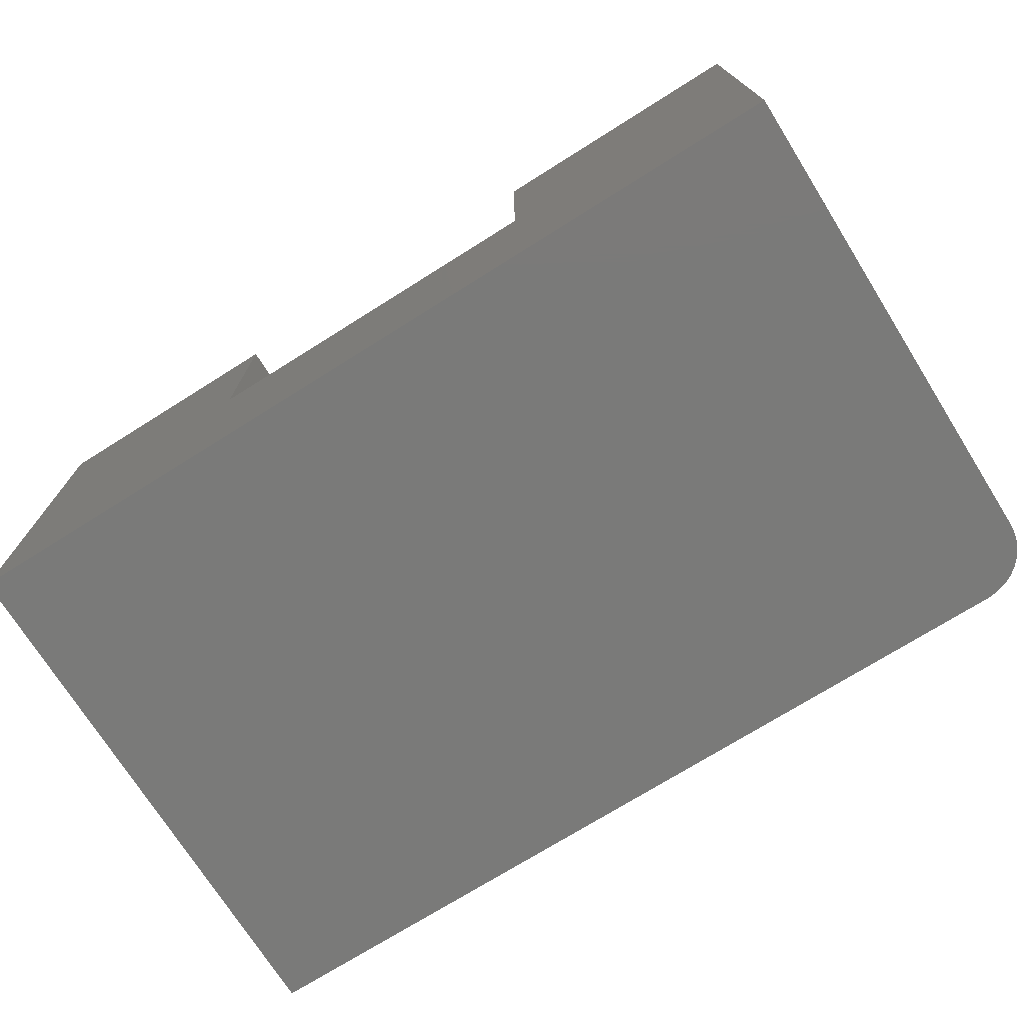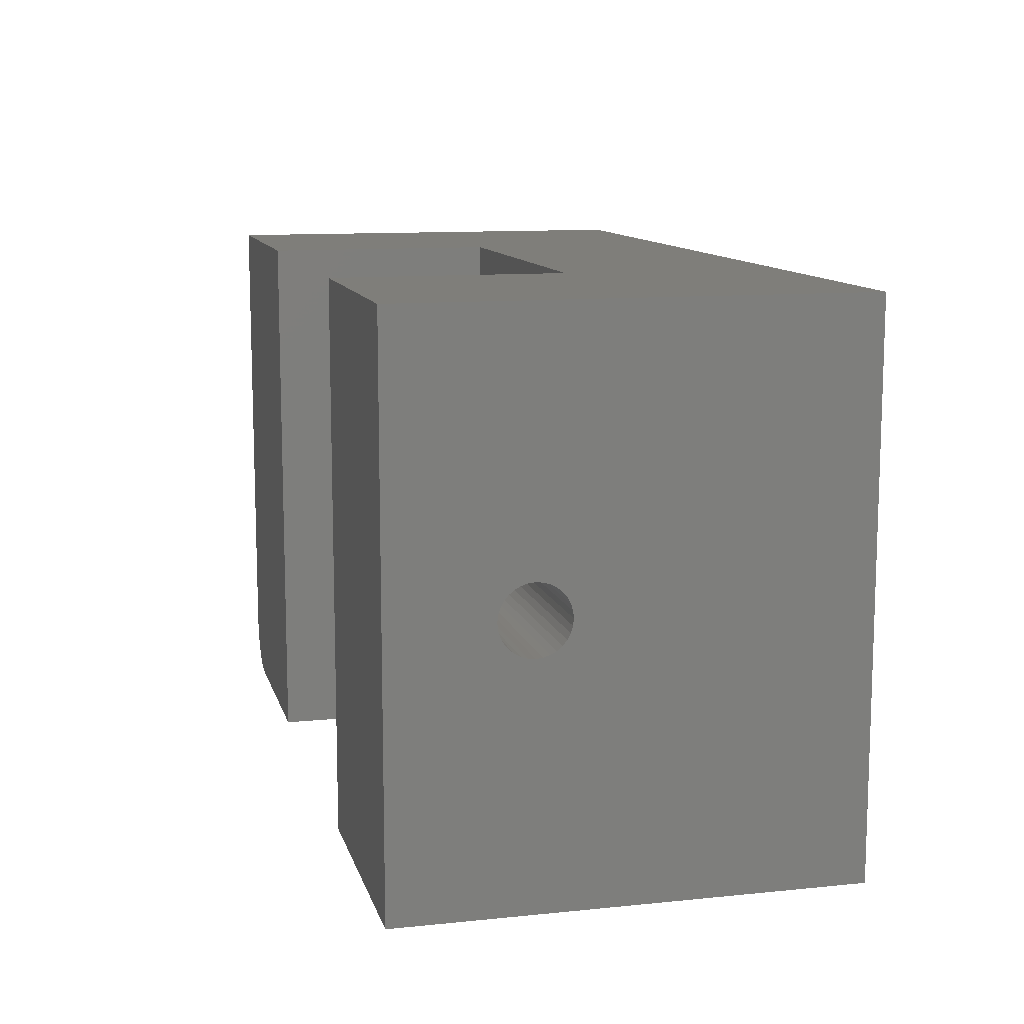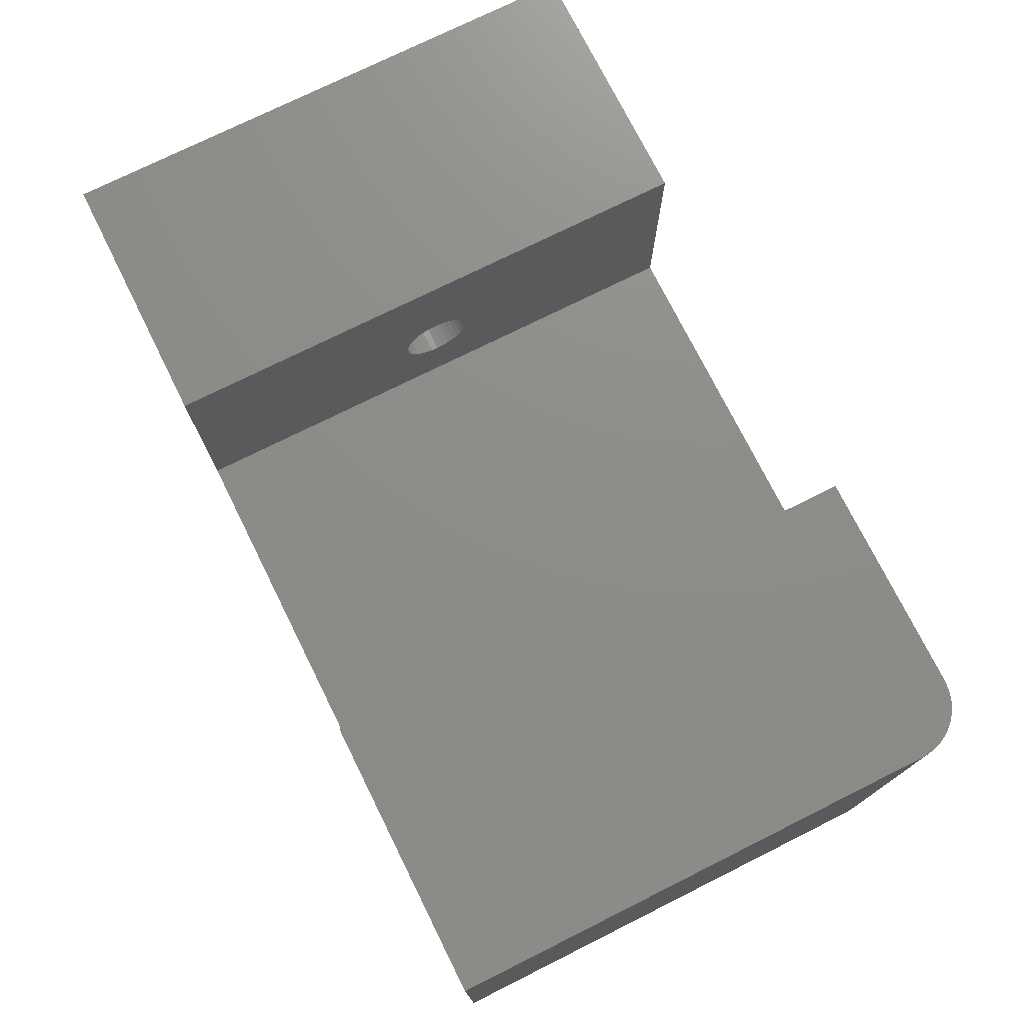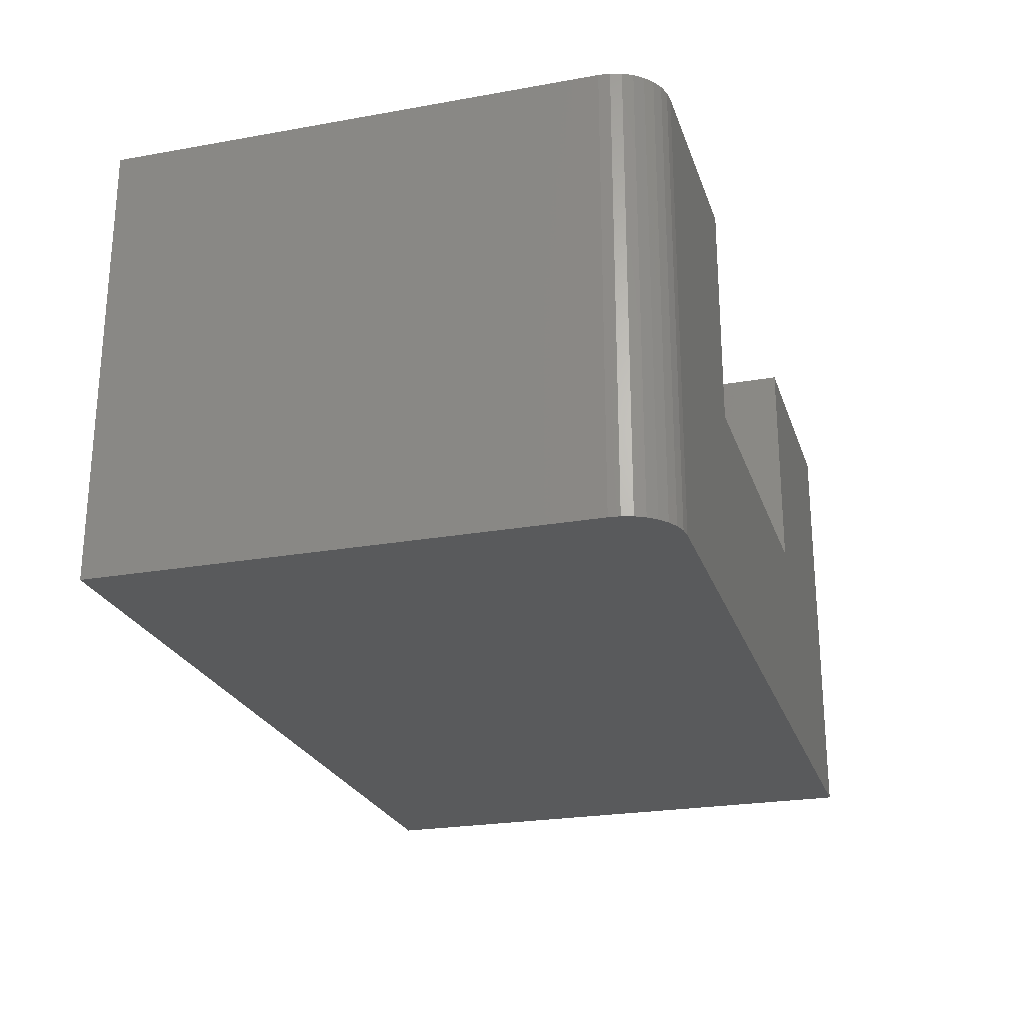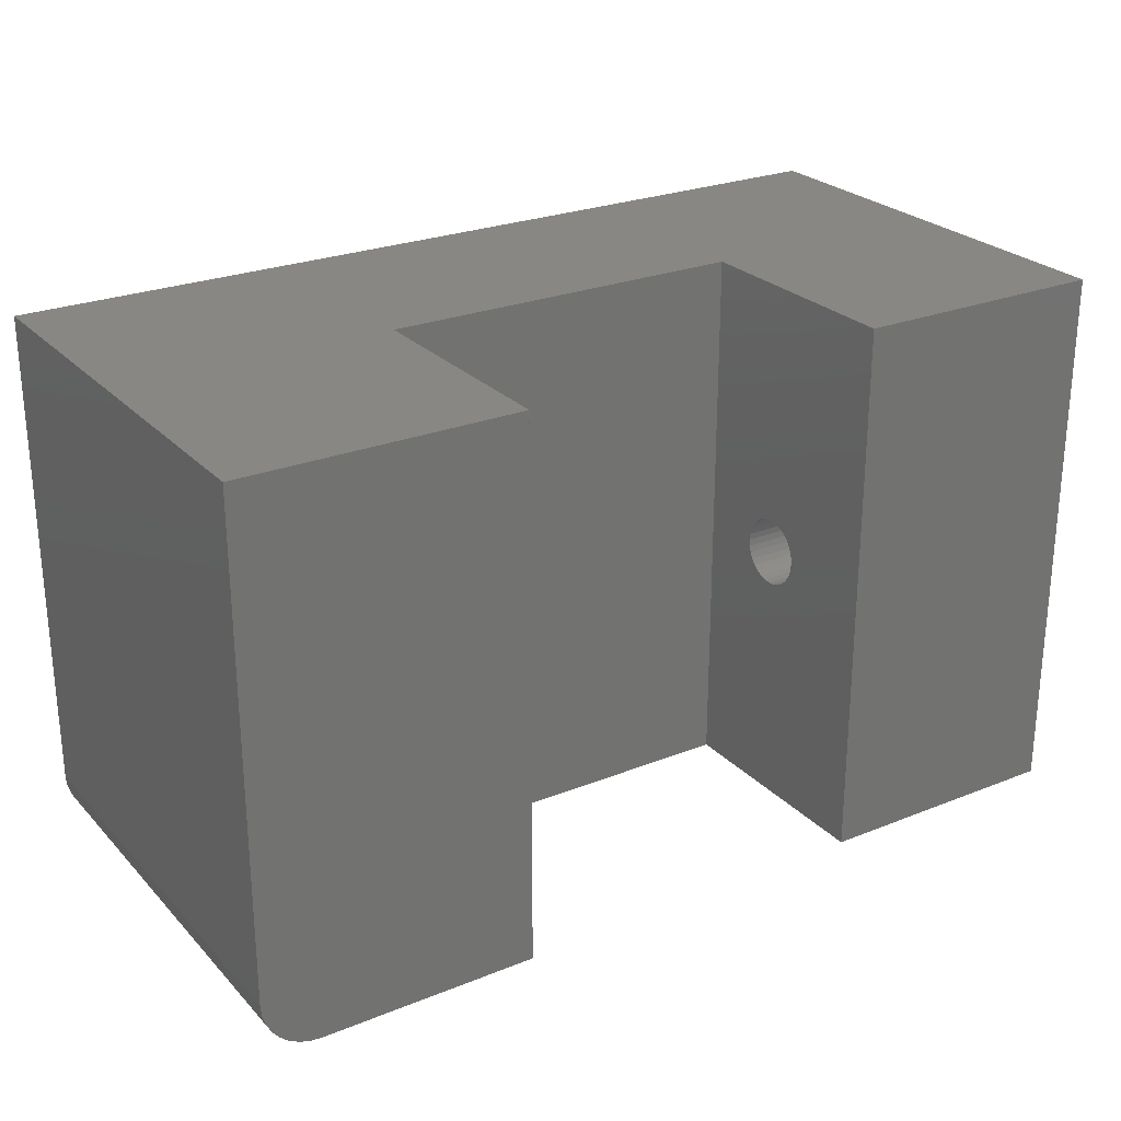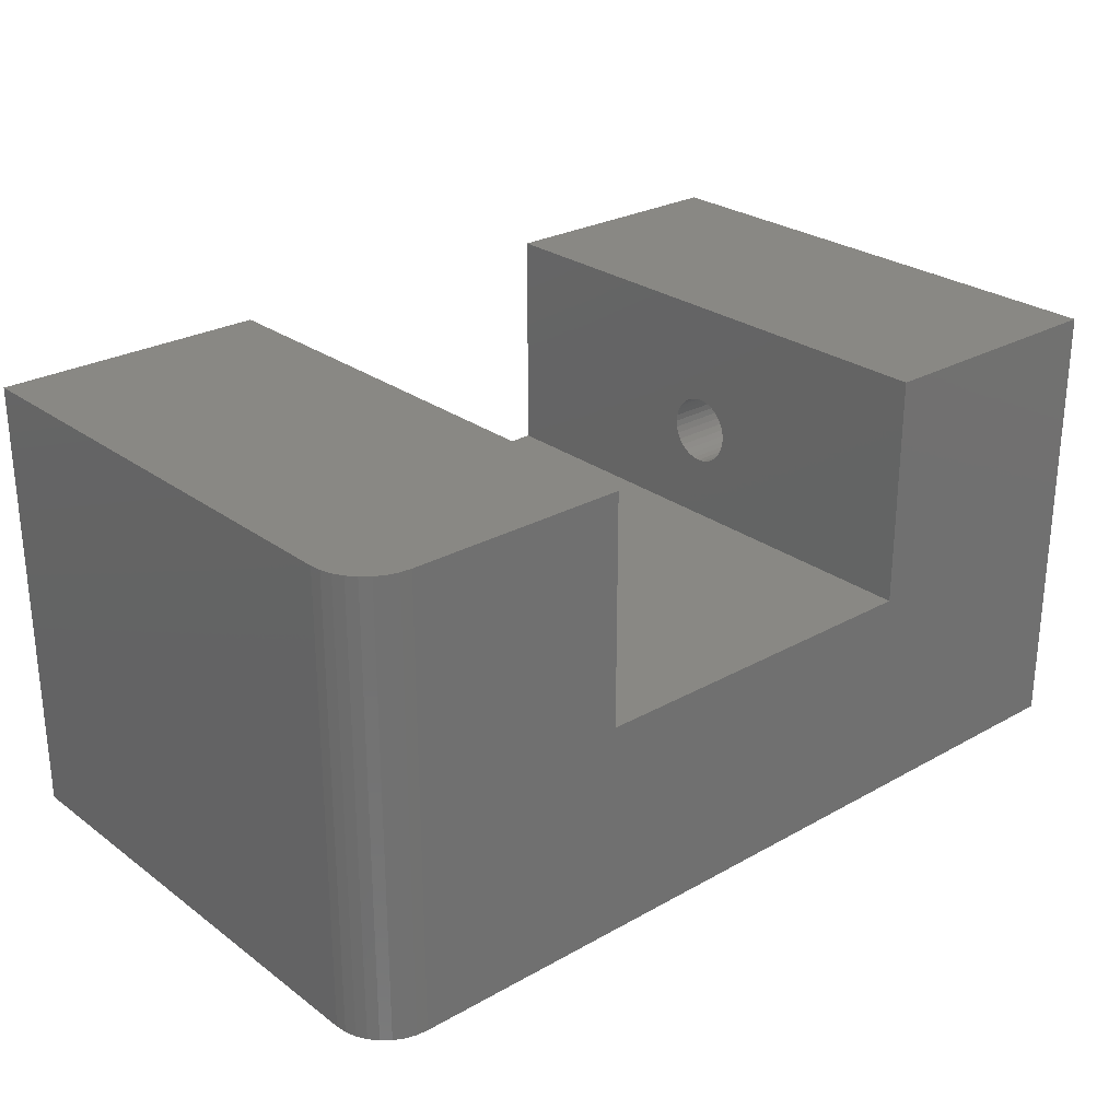
<metadata>
{"format":"stl","ext":"stl","renderer":"f3d","projection":"perspective","resolution":1024,"background":"white","views":[{"elev":-73.1,"azim":-147.9,"up":"+Z"},{"elev":11.4,"azim":76.1,"up":"+Y"},{"elev":74.8,"azim":-116.5,"up":"+Z"},{"elev":-24.1,"azim":-73.5,"up":"+Z"},{"elev":25.6,"azim":-32.6,"up":"+Y"},{"elev":26.6,"azim":-41.3,"up":"+Z"}]}
</metadata>
<code>
# stl→obj: 160 verts, 320 faces
v -0.25 0.0004934 0.4849
v -0.2422 -0.008748 0.484
v -0.25 -0.008748 0.484
v -0.2422 -0.01763 0.4813
v -0.25 -0.01763 0.4813
v -0.2422 -0.02582 0.4769
v -0.25 -0.02582 0.4769
v -0.2422 -0.033 0.471
v -0.25 -0.033 0.471
v -0.2422 -0.03889 0.4638
v -0.25 -0.03889 0.4638
v -0.2422 -0.04327 0.4556
v -0.25 -0.04327 0.4556
v -0.2422 -0.04596 0.4467
v -0.25 -0.04596 0.4467
v -0.2422 -0.04688 0.4375
v -0.25 -0.04688 0.4375
v -0.2422 0.0004934 0.4849
v -0.25 0.009735 0.484
v -0.2422 0.009735 0.484
v -0.25 0.01862 0.4813
v -0.2422 0.01862 0.4813
v -0.25 0.02681 0.4769
v -0.2422 0.02681 0.4769
v -0.25 0.03399 0.471
v -0.2422 0.03399 0.471
v -0.25 0.03988 0.4638
v -0.2422 0.03988 0.4638
v -0.25 0.04426 0.4556
v -0.2422 0.04426 0.4556
v -0.25 0.04695 0.4467
v -0.2422 0.04695 0.4467
v -0.25 0.04786 0.4375
v -0.2422 0.04786 0.4375
v 0.2656 0.0004934 0.4849
v 0.6237 -0.008748 0.484
v 0.2656 -0.008748 0.484
v 0.6237 -0.01763 0.4813
v 0.2656 -0.01763 0.4813
v 0.6237 -0.02582 0.4769
v 0.2656 -0.02582 0.4769
v 0.6237 -0.033 0.471
v 0.2656 -0.033 0.471
v 0.6237 -0.03889 0.4638
v 0.2656 -0.03889 0.4638
v 0.6237 -0.04327 0.4556
v 0.2656 -0.04327 0.4556
v 0.6237 -0.04596 0.4467
v 0.2656 -0.04596 0.4467
v 0.6237 -0.04688 0.4375
v 0.2656 -0.04688 0.4375
v 0.6237 0.0004934 0.4849
v 0.2656 0.009735 0.484
v 0.6237 0.009735 0.484
v 0.2656 0.01862 0.4813
v 0.6237 0.01862 0.4813
v 0.2656 0.02681 0.4769
v 0.6237 0.02681 0.4769
v 0.2656 0.03399 0.471
v 0.6237 0.03399 0.471
v 0.2656 0.03988 0.4638
v 0.6237 0.03988 0.4638
v 0.2656 0.04426 0.4556
v 0.6237 0.04426 0.4556
v 0.2656 0.04695 0.4467
v 0.6237 0.04695 0.4467
v 0.2656 0.04786 0.4375
v 0.6237 0.04786 0.4375
v -0.25 0.0004934 0.3901
v -0.2422 0.009735 0.391
v -0.25 0.009735 0.391
v -0.2422 0.01862 0.3937
v -0.25 0.01862 0.3937
v -0.2422 0.02681 0.3981
v -0.25 0.02681 0.3981
v -0.2422 0.03399 0.404
v -0.25 0.03399 0.404
v -0.2422 0.03988 0.4112
v -0.25 0.03988 0.4112
v -0.2422 0.04426 0.4194
v -0.25 0.04426 0.4194
v -0.2422 0.04695 0.4283
v -0.25 0.04695 0.4283
v -0.2422 0.0004934 0.3901
v -0.25 -0.008748 0.391
v -0.2422 -0.008748 0.391
v -0.25 -0.01763 0.3937
v -0.2422 -0.01763 0.3937
v -0.25 -0.02582 0.3981
v -0.2422 -0.02582 0.3981
v -0.25 -0.033 0.404
v -0.2422 -0.033 0.404
v -0.25 -0.03889 0.4112
v -0.2422 -0.03889 0.4112
v -0.25 -0.04327 0.4194
v -0.2422 -0.04327 0.4194
v -0.25 -0.04596 0.4283
v -0.2422 -0.04596 0.4283
v 0.2656 0.0004934 0.3901
v 0.6237 0.009735 0.391
v 0.2656 0.009735 0.391
v 0.6237 0.01862 0.3937
v 0.2656 0.01862 0.3937
v 0.6237 0.02681 0.3981
v 0.2656 0.02681 0.3981
v 0.6237 0.03399 0.404
v 0.2656 0.03399 0.404
v 0.6237 0.03988 0.4112
v 0.2656 0.03988 0.4112
v 0.6237 0.04426 0.4194
v 0.2656 0.04426 0.4194
v 0.6237 0.04695 0.4283
v 0.2656 0.04695 0.4283
v 0.6237 0.0004934 0.3901
v 0.2656 -0.008748 0.391
v 0.6237 -0.008748 0.391
v 0.2656 -0.01763 0.3937
v 0.6237 -0.01763 0.3937
v 0.2656 -0.02582 0.3981
v 0.6237 -0.02582 0.3981
v 0.2656 -0.033 0.404
v 0.6237 -0.033 0.404
v 0.2656 -0.03889 0.4112
v 0.6237 -0.03889 0.4112
v 0.2656 -0.04327 0.4194
v 0.6237 -0.04327 0.4194
v 0.2656 -0.04596 0.4283
v 0.6237 -0.04596 0.4283
v 0.6237 0.3842 0
v 0.6237 0.3842 0.625
v 0.6237 -0.3737 0
v 0.6237 -0.3737 0.625
v 0.2656 -0.3737 0.625
v 0.2656 -0.3737 0.3047
v 0.2656 0.3842 0.625
v 0.2656 0.3842 0.3047
v -0.2422 -0.3737 0.3047
v -0.2422 0.3842 0.3047
v -0.2422 -0.3737 0.625
v -0.2422 0.3842 0.625
v -0.5456 -0.3737 0
v -0.5456 -0.3737 0.625
v -0.6237 0.3842 0.625
v -0.6237 0.3842 0
v -0.6237 -0.2956 0.625
v -0.6222 -0.3108 0.625
v -0.6177 -0.3255 0.625
v -0.6105 -0.339 0.625
v -0.6008 -0.3508 0.625
v -0.589 -0.3605 0.625
v -0.5755 -0.3677 0.625
v -0.5608 -0.3722 0.625
v -0.6237 -0.2956 0
v -0.5608 -0.3722 0
v -0.5755 -0.3677 0
v -0.589 -0.3605 0
v -0.6008 -0.3508 0
v -0.6105 -0.339 0
v -0.6177 -0.3255 0
v -0.6222 -0.3108 0
f 1 2 3
f 3 2 4
f 3 4 5
f 5 4 6
f 5 6 7
f 7 6 8
f 7 8 9
f 9 8 10
f 9 10 11
f 11 10 12
f 11 12 13
f 13 12 14
f 13 14 15
f 15 14 16
f 15 16 17
f 2 1 18
f 18 1 19
f 18 19 20
f 20 19 21
f 20 21 22
f 22 21 23
f 22 23 24
f 24 23 25
f 24 25 26
f 26 25 27
f 26 27 28
f 28 27 29
f 28 29 30
f 30 29 31
f 30 31 32
f 32 31 33
f 32 33 34
f 35 36 37
f 37 36 38
f 37 38 39
f 39 38 40
f 39 40 41
f 41 40 42
f 41 42 43
f 43 42 44
f 43 44 45
f 45 44 46
f 45 46 47
f 47 46 48
f 47 48 49
f 49 48 50
f 49 50 51
f 36 35 52
f 52 35 53
f 52 53 54
f 54 53 55
f 54 55 56
f 56 55 57
f 56 57 58
f 58 57 59
f 58 59 60
f 60 59 61
f 60 61 62
f 62 61 63
f 62 63 64
f 64 63 65
f 64 65 66
f 66 65 67
f 66 67 68
f 69 70 71
f 71 70 72
f 71 72 73
f 73 72 74
f 73 74 75
f 75 74 76
f 75 76 77
f 77 76 78
f 77 78 79
f 79 78 80
f 79 80 81
f 81 80 82
f 81 82 83
f 83 82 34
f 83 34 33
f 70 69 84
f 84 69 85
f 84 85 86
f 86 85 87
f 86 87 88
f 88 87 89
f 88 89 90
f 90 89 91
f 90 91 92
f 92 91 93
f 92 93 94
f 94 93 95
f 94 95 96
f 96 95 97
f 96 97 98
f 98 97 17
f 98 17 16
f 99 100 101
f 101 100 102
f 101 102 103
f 103 102 104
f 103 104 105
f 105 104 106
f 105 106 107
f 107 106 108
f 107 108 109
f 109 108 110
f 109 110 111
f 111 110 112
f 111 112 113
f 113 112 68
f 113 68 67
f 100 99 114
f 114 99 115
f 114 115 116
f 116 115 117
f 116 117 118
f 118 117 119
f 118 119 120
f 120 119 121
f 120 121 122
f 122 121 123
f 122 123 124
f 124 123 125
f 124 125 126
f 126 125 127
f 126 127 128
f 128 127 51
f 128 51 50
f 129 130 68
f 129 68 112
f 129 112 110
f 129 110 108
f 129 108 106
f 129 106 104
f 129 104 102
f 129 102 100
f 129 100 114
f 129 114 116
f 131 129 116
f 131 116 118
f 131 118 120
f 131 120 122
f 131 122 124
f 131 124 126
f 131 126 128
f 131 128 50
f 131 50 132
f 130 132 36
f 130 36 52
f 130 52 54
f 130 54 56
f 130 56 58
f 130 58 60
f 130 60 62
f 130 62 64
f 130 64 66
f 130 66 68
f 132 50 48
f 132 48 46
f 132 46 44
f 132 44 42
f 132 42 40
f 132 40 38
f 132 38 36
f 133 53 35
f 133 35 37
f 133 37 39
f 133 39 41
f 133 41 43
f 133 43 45
f 133 45 47
f 133 47 49
f 133 49 51
f 133 51 134
f 135 136 67
f 135 67 65
f 135 65 63
f 135 63 61
f 135 61 59
f 135 59 57
f 135 57 55
f 135 55 53
f 135 53 133
f 134 51 127
f 134 127 125
f 134 125 123
f 134 123 121
f 134 121 119
f 134 119 117
f 134 117 115
f 134 115 99
f 134 99 101
f 134 101 136
f 136 101 103
f 136 103 105
f 136 105 107
f 136 107 109
f 136 109 111
f 136 111 113
f 136 113 67
f 137 138 70
f 137 70 84
f 137 84 86
f 137 86 88
f 137 88 90
f 137 90 92
f 137 92 94
f 137 94 96
f 137 96 98
f 137 98 16
f 137 16 139
f 139 16 14
f 139 14 12
f 139 12 10
f 139 10 8
f 139 8 6
f 139 6 4
f 139 4 2
f 139 2 18
f 139 18 20
f 139 20 140
f 140 20 22
f 140 22 24
f 140 24 26
f 140 26 28
f 140 28 30
f 140 30 32
f 140 32 34
f 140 34 138
f 138 34 82
f 138 82 80
f 138 80 78
f 138 78 76
f 138 76 74
f 138 74 72
f 138 72 70
f 1 3 5
f 19 1 5
f 19 5 21
f 21 5 7
f 21 7 23
f 23 7 9
f 23 9 25
f 25 9 11
f 25 11 27
f 27 11 13
f 27 13 29
f 29 13 15
f 29 15 31
f 83 95 81
f 81 95 93
f 81 93 79
f 79 93 91
f 79 91 77
f 77 91 89
f 77 89 75
f 75 89 87
f 75 87 73
f 73 87 85
f 73 85 69
f 73 69 71
f 31 15 33
f 33 15 17
f 33 17 83
f 83 17 97
f 83 97 95
f 132 133 131
f 131 133 134
f 131 134 141
f 141 134 137
f 141 137 142
f 142 137 139
f 138 137 136
f 136 137 134
f 143 140 144
f 144 140 138
f 144 138 129
f 129 138 136
f 129 136 130
f 130 136 135
f 133 132 135
f 135 132 130
f 145 146 147
f 145 147 148
f 145 148 149
f 145 149 150
f 145 150 151
f 145 151 152
f 145 152 142
f 145 142 139
f 145 139 140
f 145 140 143
f 153 144 129
f 153 129 131
f 153 131 141
f 153 141 154
f 153 154 155
f 153 155 156
f 153 156 157
f 153 157 158
f 153 158 159
f 153 159 160
f 143 144 145
f 145 144 153
f 141 142 154
f 154 142 152
f 154 152 155
f 155 152 151
f 155 151 156
f 156 151 150
f 156 150 157
f 157 150 149
f 157 149 158
f 158 149 148
f 158 148 159
f 159 148 147
f 159 147 160
f 160 147 146
f 160 146 153
f 153 146 145

</code>
